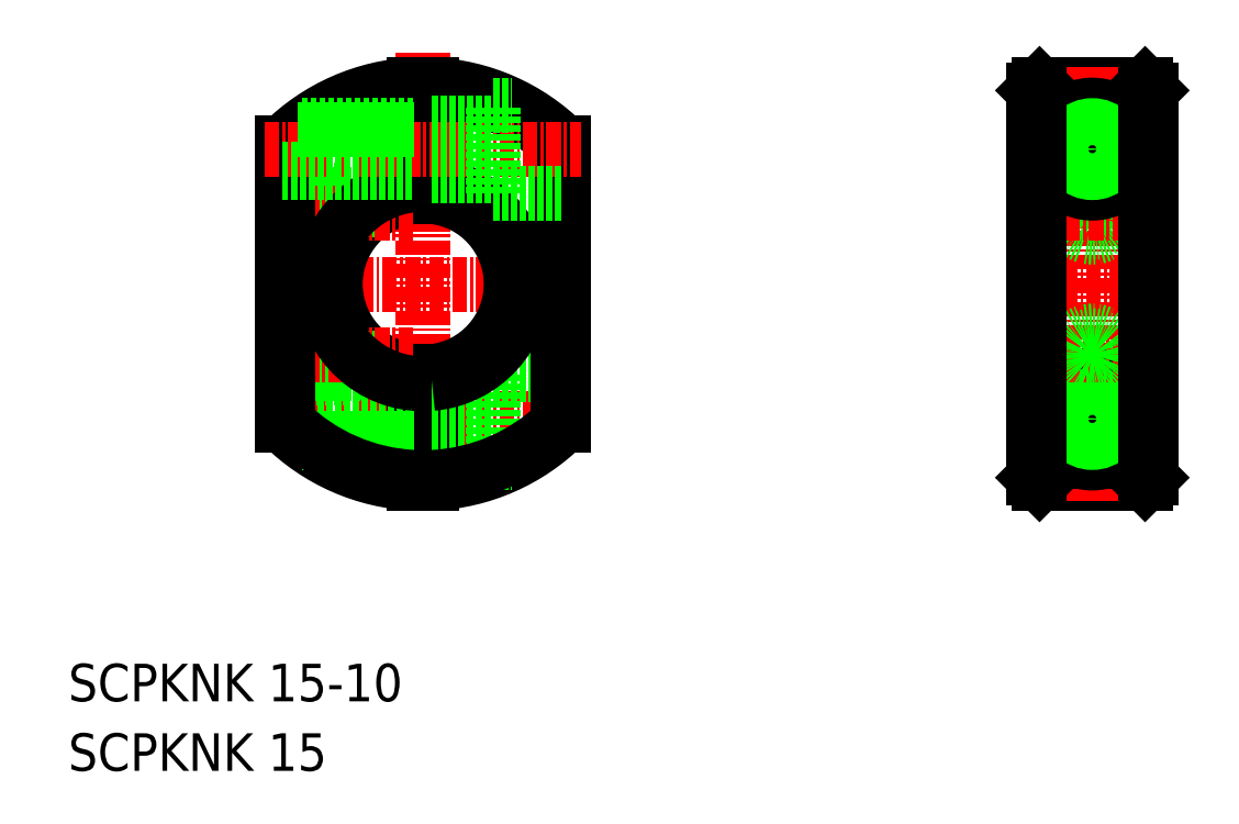
<metadata>
{"format":"dxf","ext":"dxf","renderer":"ezdxf+matplotlib","layout":"modelspace","background":"white","min_lineweight":24,"dpi":150}
</metadata>
<code>
0
SECTION
2
ENTITIES
0
TEXT
8
0
10
306.3
20
33.81
30
0
40
3.2
1
SCPKNK 15-10
0
TEXT
8
0
10
306.3
20
27.89
30
0
40
3.2
1
SCPKNK 15
0
LINE
8
0
10
389.1
20
86.38
30
0
11
398.1
21
86.38
31
0
0
LINE
8
0
10
389.1
20
76.88
30
0
11
398.1
21
76.88
31
0
0
LINE
8
0
10
389.1
20
61.88
30
0
11
398.1
21
61.88
31
0
0
LINE
8
CENTER
10
387.1
20
69.38
30
0
11
400.1
21
69.38
31
0
0
LINE
8
CENTER
10
388.6
20
57.88
30
0
11
398.6
21
57.88
31
0
0
LINE
8
0
10
389.1
20
52.38
30
0
11
398.1
21
52.38
31
0
0
LINE
8
CENTER
10
336.6
20
89.12
30
0
11
336.6
21
50.89
31
0
0
LINE
8
0
10
388.6
20
85.88
30
0
11
388.6
21
52.88
31
0
0
LINE
8
CENTER
10
393.6
20
87.88
30
0
11
393.6
21
50.88
31
0
0
LINE
8
CENTER
10
323.1
20
69.38
30
0
11
350.1
21
69.38
31
0
0
LINE
8
CENTER
10
323.1
20
57.88
30
0
11
350.1
21
57.88
31
0
0
ARC
8
0
10
336.6
20
69.38
30
0
40
17
50
225.1
51
267.5
0
LINE
8
0
10
324.6
20
81.42
30
0
11
324.6
21
57.34
31
0
0
LINE
8
0
10
335.8
20
61.92
30
0
11
335.8
21
52.39
31
0
0
LINE
8
0
10
337.3
20
61.92
30
0
11
337.3
21
52.39
31
0
0
LINE
8
0
10
348.6
20
81.42
30
0
11
348.6
21
57.34
31
0
0
ARC
8
0
10
336.6
20
69.38
30
0
40
17
50
272.5
51
314.9
0
ARC
8
0
10
336.6
20
69.38
30
0
40
7.5
50
275.7
51
84.26
0
ARC
8
0
10
336.6
20
69.38
30
0
40
7.5
50
95.74
51
264.3
0
LINE
8
0
10
335.8
20
86.36
30
0
11
335.8
21
76.84
31
0
0
LINE
8
0
10
337.3
20
86.36
30
0
11
337.3
21
76.84
31
0
0
LINE
8
0
10
398.6
20
85.88
30
0
11
398.6
21
52.88
31
0
0
ARC
8
0
10
336.6
20
69.38
30
0
40
17
50
45.1
51
87.47
0
LINE
8
0
10
324.6
20
59.57
30
0
11
335.8
21
59.57
31
0
0
LINE
8
0
10
324.6
20
59.88
30
0
11
335.8
21
59.88
31
0
0
LINE
8
0
10
325.8
20
56.18
30
0
11
335.8
21
56.18
31
0
0
LINE
8
0
10
326.2
20
55.88
30
0
11
335.8
21
55.88
31
0
0
LINE
8
0
10
337.3
20
55.63
30
0
11
342.6
21
55.63
31
0
0
LINE
8
0
10
337.3
20
60.13
30
0
11
342.6
21
60.13
31
0
0
LINE
8
0
10
342.6
20
61.63
30
0
11
348.6
21
61.63
31
0
0
LINE
8
0
10
342.6
20
61.63
30
0
11
342.6
21
54.13
31
0
0
LINE
8
0
10
342.6
20
54.13
30
0
11
344.1
21
54.13
31
0
0
CIRCLE
8
0
10
393.6
20
57.88
30
0
40
3.75
0
CIRCLE
8
0
10
393.6
20
57.88
30
0
40
2.25
0
CIRCLE
8
0
10
393.6
20
57.88
30
0
40
1.694
0
CIRCLE
8
0
10
393.6
20
57.88
30
0
40
2
0
LINE
8
0
10
330.2
20
73.38
30
0
11
324.6
21
73.38
31
0
0
LINE
8
0
10
330.5
20
73.78
30
0
11
324.6
21
73.78
31
0
0
LINE
8
0
10
330.2
20
77.38
30
0
11
324.6
21
77.38
31
0
0
LINE
8
0
10
331.2
20
76.98
30
0
11
324.6
21
76.98
31
0
0
LINE
8
0
10
330.2
20
73.38
30
0
11
330.2
21
77.38
31
0
0
LINE
8
0
10
330.2
20
77.38
30
0
11
330.9
21
76.98
31
0
0
LINE
8
0
10
331.2
20
76.98
30
0
11
332.1
21
75.39
31
0
0
LINE
8
0
10
331.2
20
74.58
30
0
11
331.2
21
76.98
31
0
0
LINE
8
CENTER
10
335.7
20
75.38
30
0
11
323.4
21
75.38
31
0
0
LINE
8
0
10
330.2
20
65.38
30
0
11
324.6
21
65.38
31
0
0
LINE
8
0
10
330.5
20
64.98
30
0
11
324.6
21
64.98
31
0
0
LINE
8
0
10
330.2
20
61.38
30
0
11
324.6
21
61.38
31
0
0
LINE
8
0
10
331.2
20
61.78
30
0
11
324.6
21
61.78
31
0
0
LINE
8
0
10
330.2
20
65.38
30
0
11
330.2
21
61.38
31
0
0
LINE
8
0
10
331.2
20
61.78
30
0
11
332.1
21
63.37
31
0
0
LINE
8
0
10
331.2
20
61.78
30
0
11
331.2
21
64.17
31
0
0
LINE
8
0
10
330.2
20
61.38
30
0
11
330.9
21
61.78
31
0
0
LINE
8
CENTER
10
335.7
20
63.38
30
0
11
323.4
21
63.38
31
0
0
ARC
8
0
10
336.6
20
69.38
30
0
40
8.5
50
95.06
51
264.9
0
ARC
8
0
10
336.6
20
69.38
30
0
40
8.5
50
275.1
51
84.94
0
LINE
8
0
10
388.6
20
77.38
30
0
11
389.1
21
76.88
31
0
0
LINE
8
0
10
398.1
20
76.88
30
0
11
398.6
21
77.38
31
0
0
LINE
8
0
10
388.6
20
61.38
30
0
11
389.1
21
61.88
31
0
0
LINE
8
0
10
398.1
20
61.88
30
0
11
398.6
21
61.38
31
0
0
CIRCLE
8
0
10
393.6
20
75.38
30
0
40
1.6
0
CIRCLE
8
0
10
393.6
20
75.38
30
0
40
2
0
LINE
8
CENTER
10
396.6
20
75.38
30
0
11
390.7
21
75.38
31
0
0
LINE
8
CENTER
10
396.6
20
63.38
30
0
11
390.7
21
63.38
31
0
0
CIRCLE
8
0
10
393.6
20
63.38
30
0
40
2
0
CIRCLE
8
0
10
393.6
20
63.38
30
0
40
1.6
0
ARC
8
0
10
336.6
20
69.38
30
0
40
17
50
92.53
51
134.9
0
ARC
8
0
10
336.6
20
69.38
30
0
40
16.5
50
45.82
51
87.39
0
ARC
8
0
10
336.6
20
69.38
30
0
40
16.5
50
92.61
51
134.2
0
LINE
8
0
10
325.1
20
81.21
30
0
11
325.1
21
57.55
31
0
0
LINE
8
0
10
348.1
20
81.21
30
0
11
348.1
21
57.55
31
0
0
ARC
8
0
10
336.6
20
69.38
30
0
40
16.5
50
272.6
51
314.2
0
ARC
8
0
10
336.6
20
69.38
30
0
40
16.5
50
225.8
51
267.4
0
LINE
8
0
10
389.1
20
52.38
30
0
11
388.6
21
52.88
31
0
0
LINE
8
0
10
398.1
20
52.38
30
0
11
398.6
21
52.88
31
0
0
LINE
8
0
10
389.1
20
86.38
30
0
11
388.6
21
85.88
31
0
0
LINE
8
0
10
398.1
20
86.38
30
0
11
398.6
21
85.88
31
0
0
LINE
8
0
10
389.1
20
76.88
30
0
11
389.1
21
61.88
31
0
0
LINE
8
0
10
398.1
20
76.88
30
0
11
398.1
21
61.88
31
0
0
LINE
8
CENTER
10
323.1
20
80.88
30
0
11
350.1
21
80.88
31
0
0
LINE
8
0
10
324.6
20
79.18
30
0
11
335.8
21
79.18
31
0
0
LINE
8
0
10
324.6
20
78.88
30
0
11
335.8
21
78.88
31
0
0
LINE
8
0
10
325.8
20
82.57
30
0
11
335.8
21
82.57
31
0
0
LINE
8
0
10
326.2
20
82.88
30
0
11
335.8
21
82.88
31
0
0
LINE
8
0
10
337.3
20
83.13
30
0
11
342.6
21
83.13
31
0
0
LINE
8
0
10
337.3
20
78.63
30
0
11
342.6
21
78.63
31
0
0
LINE
8
0
10
342.6
20
77.13
30
0
11
348.6
21
77.13
31
0
0
LINE
8
0
10
342.6
20
77.13
30
0
11
342.6
21
84.63
31
0
0
LINE
8
0
10
342.6
20
84.63
30
0
11
344.1
21
84.63
31
0
0
LINE
8
CENTER
10
388.6
20
80.88
30
0
11
398.6
21
80.88
31
0
0
CIRCLE
8
0
10
393.6
20
80.88
30
0
40
3.75
0
CIRCLE
8
0
10
393.6
20
80.88
30
0
40
2.25
0
CIRCLE
8
0
10
393.6
20
80.88
30
0
40
1.694
0
CIRCLE
8
0
10
393.6
20
80.88
30
0
40
2
0
LINE
8
0
10
389.1
20
86.38
30
0
11
389.1
21
52.38
31
0
0
LINE
8
0
10
398.1
20
86.38
30
0
11
398.1
21
52.38
31
0
0
ENDSEC
0
EOF

</code>
